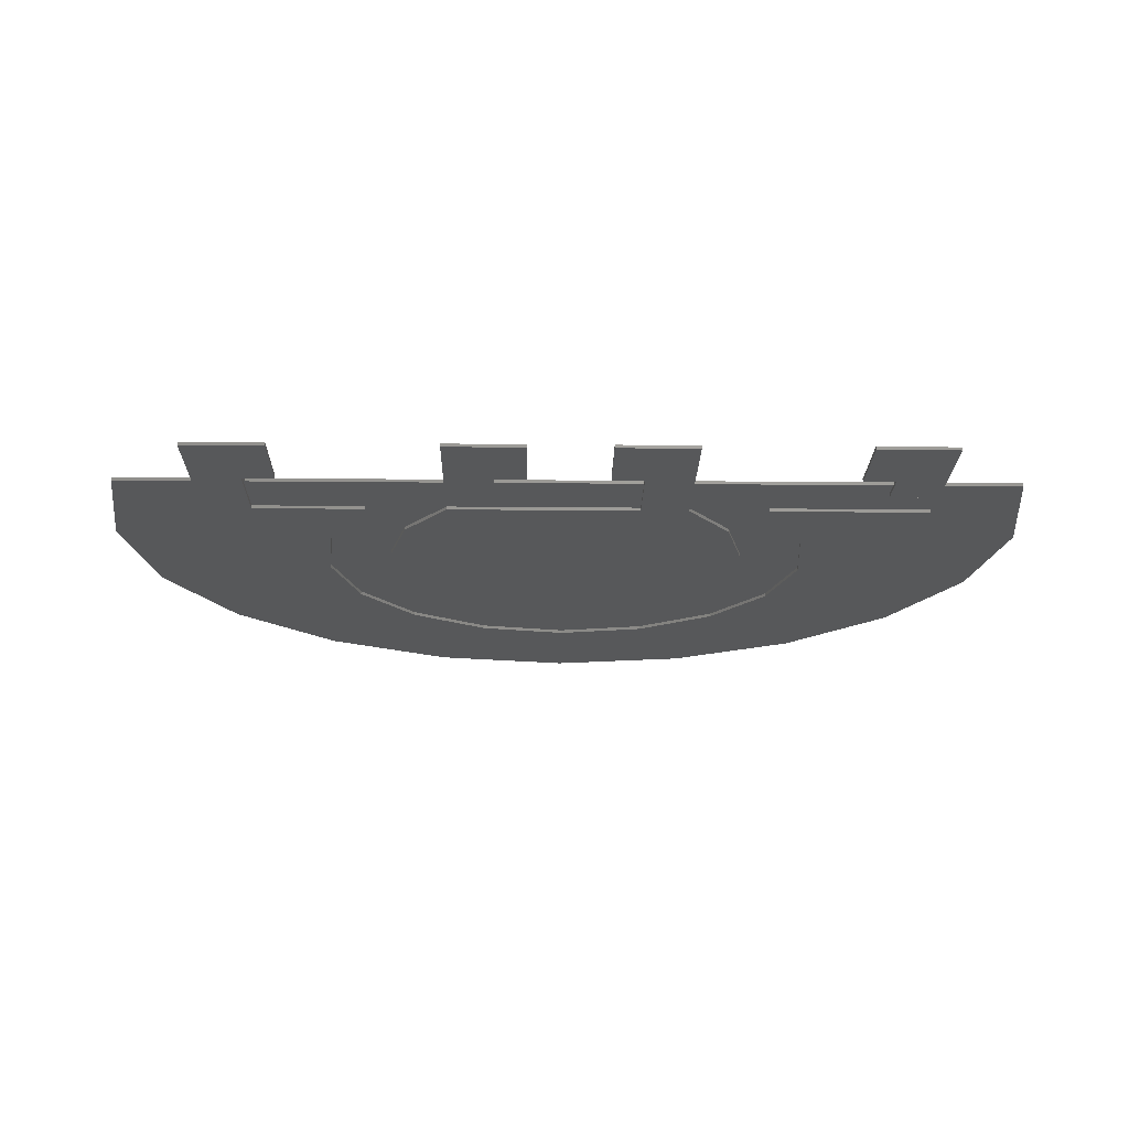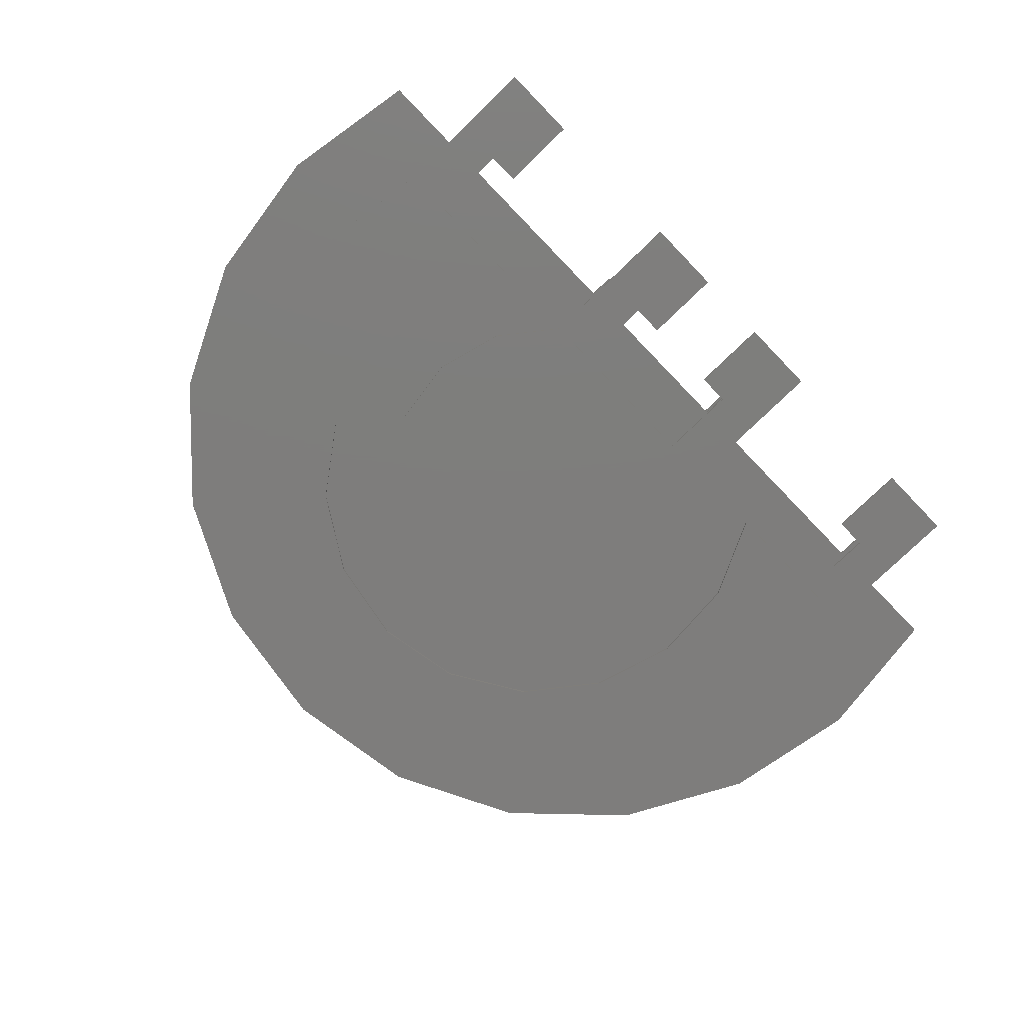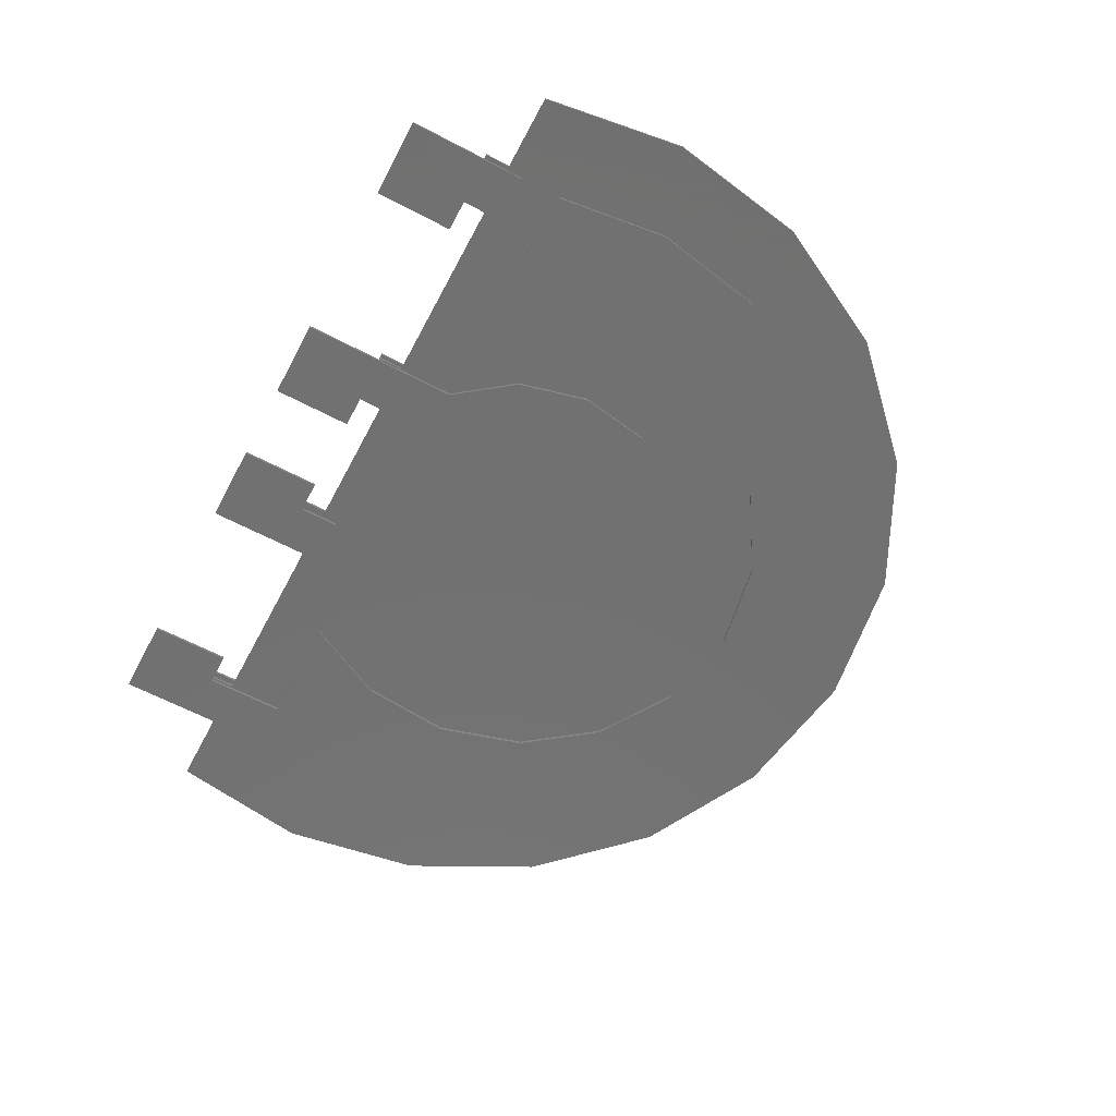
<metadata>
{"format":"stl","ext":"stl","renderer":"f3d","projection":"perspective","resolution":1024,"background":"white","views":[{"elev":-19.5,"azim":-1.0,"up":"+Z"},{"elev":-77.3,"azim":-46.0,"up":"+Z"},{"elev":-63.1,"azim":62.0,"up":"+Z"}]}
</metadata>
<code>
# stl→obj: 344 verts, 652 faces
v -3.18 12.6 0
v -2.774 3.64 0
v -3.895 8.078 0
v -0.7458 16.47 0
v 0 0 0
v 3.016 19.08 0
v 12 0 0
v 7.5 20 0
v 11.98 19.08 0
v 15.75 16.47 0
v 12 -5 0
v 15 0 0
v 17.77 3.64 0
v 18.18 12.6 0
v 18.89 8.078 0
v 10 -10 0
v 10 -5 0
v 15 -10 0
v -6.084 25.66 0
v -8.055 10.85 0
v -11.25 20.62 0
v -6.475 16.36 0
v -3.014 20.93 0
v 0.3703 28.89 0
v 1.864 23.95 0
v 7.5 30 0
v 7.5 25 0
v 14.63 28.89 0
v 13.14 23.95 0
v 18.01 20.93 0
v 21.08 25.66 0
v 21.48 16.36 0
v 26.25 20.63 0
v 23.06 10.85 0
v 22.54 5.14 0
v 30 0 0
v 20 0 0
v 29.64 14.25 0
v 30.93 7.156 0
v -12 0 0
v -14.64 14.25 0
v -7.54 5.14 0
v -5 0 0
v -15 0 0
v -15.93 7.156 0
v -15 -10 0
v -12 -5 0
v -10 -10 0
v -10 -5 0
v 30 -2.5 0
v 27 -5 0
v 27 -2.5 0
v 25 -10 0
v 25 -5 0
v 30 -10 0
v 3 -2.5 0
v 0 -10 0
v 0 -2.5 0
v 3 -5 0
v 5 -10 0
v 5 -5 0
v -14.64 14.25 0.2
v -15.93 7.156 0.2
v -15 0 0.2
v -10 -10 0.2
v -15 -10 0.2
v -12 -5 0.2
v -10 -5 0.2
v -12 0 0.2
v -11.25 20.62 0.2
v -7.54 5.14 0.2
v -5 0 0.2
v -8.055 10.85 0.2
v 30 0 0.2
v 22.54 5.14 0.2
v 20 0 0.2
v 23.06 10.85 0.2
v 26.25 20.63 0.2
v 29.64 14.25 0.2
v 30.93 7.156 0.2
v -6.084 25.66 0.2
v -6.475 16.36 0.2
v -3.014 20.93 0.2
v 0.3703 28.89 0.2
v 1.864 23.95 0.2
v 7.5 30 0.2
v 7.5 25 0.2
v 14.63 28.89 0.2
v 13.14 23.95 0.2
v 18.01 20.93 0.2
v 21.08 25.66 0.2
v 21.48 16.36 0.2
v 15 -10 0.2
v 10 -5 0.2
v 10 -10 0.2
v 12 -5 0.2
v 12 0 0.2
v -2.774 3.64 0.2
v -3.18 12.6 0.2
v -3.895 8.078 0.2
v -0.7458 16.47 0.2
v 0 0 0.2
v 3.016 19.08 0.2
v 7.5 20 0.2
v 11.98 19.08 0.2
v 15.75 16.47 0.2
v 15 0 0.2
v 17.77 3.64 0.2
v 18.18 12.6 0.2
v 18.89 8.078 0.2
v 3 -2.5 0.2
v 0 -2.5 0.2
v 3 -5 0.2
v 5 -10 0.2
v 0 -10 0.2
v 5 -5 0.2
v 30 -10 0.2
v 25 -5 0.2
v 25 -10 0.2
v 27 -5 0.2
v 27 -2.5 0.2
v 30 -2.5 0.2
v -19.87 14.24 0.4
v -20 -3.5 0.4
v -21.33 5.38 0.4
v -15 -3.5 0.4
v -15.75 22.22 0.4
v -9.379 28.54 0.4
v -12 -3.5 0.4
v 12 -3.5 0.4
v -1.369 32.6 0.4
v 7.5 34 0.4
v 16.37 32.6 0.4
v 15 -3.5 0.4
v 35 -3.5 0.4
v 24.38 28.54 0.4
v 30.75 22.22 0.4
v 34.87 14.24 0.4
v 36.33 5.38 0.4
v -12 -5 0.6
v -15 -3.5 0.6
v -15 -5 0.6
v 15 -5 0.6
v 12 -3.5 0.6
v 12 -5 0.6
v -20 -3.5 0.6
v -19.87 14.24 0.6
v -21.33 5.38 0.6
v -15.75 22.22 0.6
v -9.379 28.54 0.6
v -12 -3.5 0.6
v -1.369 32.6 0.6
v 7.5 34 0.6
v 16.37 32.6 0.6
v 15 -3.5 0.6
v 35 -3.5 0.6
v 24.38 28.54 0.6
v 30.75 22.22 0.6
v 34.87 14.24 0.6
v 36.33 5.38 0.6
v -6.084 25.66 0.8
v -8.055 10.85 0.8
v -11.25 20.62 0.8
v -6.475 16.36 0.8
v -3.014 20.93 0.8
v 0.3703 28.89 0.8
v 1.864 23.95 0.8
v 7.5 30 0.8
v 7.5 25 0.8
v 14.63 28.89 0.8
v 13.14 23.95 0.8
v 18.01 20.93 0.8
v 21.08 25.66 0.8
v 21.48 16.36 0.8
v 26.25 20.63 0.8
v 23.06 10.85 0.8
v 22.54 5.14 0.8
v 30 0 0.8
v 20 0 0.8
v 29.64 14.25 0.8
v 30.93 7.156 0.8
v -14.64 14.25 0.8
v -15 0 0.8
v -15.93 7.156 0.8
v -5 0 0.8
v -7.54 5.14 0.8
v -3.18 12.6 0.8
v -2.774 3.64 0.8
v -3.895 8.078 0.8
v -0.7458 16.47 0.8
v -7.05e-16 0 0.8
v 3.016 19.08 0.8
v 15 0 0.8
v 7.5 20 0.8
v 11.98 19.08 0.8
v 15.75 16.47 0.8
v 17.77 3.64 0.8
v 18.18 12.6 0.8
v 18.89 8.078 0.8
v -15 -5.047e-17 1
v -14.64 14.25 1
v -15.93 7.156 1
v -5 -5.047e-17 1
v -7.54 5.14 1
v -11.25 20.62 1
v -8.055 10.85 1
v 30 -5.047e-17 1
v 22.54 5.14 1
v 20 -5.047e-17 1
v 23.06 10.85 1
v 26.25 20.63 1
v 29.64 14.25 1
v 30.93 7.156 1
v -6.084 25.66 1
v -6.475 16.36 1
v -3.014 20.93 1
v 0.3703 28.89 1
v 1.864 23.95 1
v 7.5 30 1
v 7.5 25 1
v 14.63 28.89 1
v 13.14 23.95 1
v 18.01 20.93 1
v 21.08 25.66 1
v 21.48 16.36 1
v -2.774 3.64 1
v -3.18 12.6 1
v -3.895 8.078 1
v -0.7458 16.47 1
v -7.097e-16 -1.025e-16 1
v 3.016 19.08 1
v 15 -1.025e-16 1
v 7.5 20 1
v 11.98 19.08 1
v 15.75 16.47 1
v 17.77 3.64 1
v 18.18 12.6 1
v 18.89 8.078 1
v 12 -5 0.4
v 15 -5 0.4
v -15 -5 0.4
v -12 -5 0.4
v -14.64 14.25 1.4
v -15.93 7.156 1.4
v -15 2.254e-14 1.4
v -12 -5 1.4
v -15 -5 1.4
v -12 2.254e-14 1.4
v -11.25 20.63 1.4
v -7.54 5.14 1.4
v -5 -1.728e-17 1.4
v -8.055 10.85 1.4
v 30 -5 1.4
v 27 -1.728e-17 1.4
v 27 -5 1.4
v 29.64 14.25 1.4
v 30 -6.776e-17 1.4
v 30.93 7.156 1.4
v 22.54 5.14 1.4
v 20 -1.728e-17 1.4
v 23.06 10.85 1.4
v 26.25 20.62 1.4
v -6.084 25.66 1.4
v -6.475 16.36 1.4
v -3.014 20.93 1.4
v 0.3703 28.89 1.4
v 1.864 23.95 1.4
v 7.5 30 1.4
v 7.5 25 1.4
v 13.14 23.95 1.4
v 14.63 28.89 1.4
v 18.01 20.93 1.4
v 21.08 25.66 1.4
v 21.48 16.36 1.4
v 30 -5.047e-17 1.2
v 30.93 7.156 1.2
v 30 -5 1.2
v 27 -5 1.2
v 27 0 1.2
v 15 0 1.2
v 15 -5 1.4
v 15 -5 1.2
v 15 -1.728e-17 1.4
v 12 -5 1.2
v 12 -5 1.4
v 12 -1.728e-17 1.4
v 12 0 1.2
v 3 0 1.2
v 3 -1.728e-17 1.4
v 3 -5 1.4
v 3 -5 1.2
v 0 -5 1.2
v 8.033e-19 -5 1.4
v 8.033e-19 -1.728e-17 1.4
v 0 0 1.2
v -12 2.256e-14 1.2
v -12 -5 1.2
v -15 -5 1.2
v -15 2.256e-14 1.2
v -15.93 7.156 1.2
v -14.64 14.25 1.2
v -11.25 20.63 1.2
v -6.084 25.66 1.2
v 0.3703 28.89 1.2
v 7.5 30 1.2
v 14.63 28.89 1.2
v 21.08 25.66 1.2
v 26.25 20.62 1.2
v 29.64 14.25 1.2
v -2.774 3.64 1.4
v -3.18 12.6 1.4
v -3.895 8.078 1.4
v -0.7458 16.47 1.4
v 3.016 19.08 1.4
v 7.5 20 1.4
v 11.98 19.08 1.4
v 15.75 16.47 1.4
v 17.77 3.64 1.4
v 18.18 12.6 1.4
v 18.89 8.078 1.4
v -5 -1.728e-17 1.2
v 20 -3.388e-17 1.2
v -8.055 10.85 1.2
v -6.475 16.36 1.2
v -3.014 20.93 1.2
v 1.864 23.95 1.2
v 7.5 25 1.2
v 13.14 23.95 1.2
v 18.01 20.93 1.2
v 21.48 16.36 1.2
v 23.06 10.85 1.2
v 22.54 5.14 1.2
v -7.54 5.14 1.2
v -3.18 12.6 1.2
v -2.774 3.64 1.2
v -3.895 8.078 1.2
v -0.7458 16.47 1.2
v 3.016 19.08 1.2
v 7.5 20 1.2
v 11.98 19.08 1.2
v 15.75 16.47 1.2
v 17.77 3.64 1.2
v 18.18 12.6 1.2
v 18.89 8.078 1.2
f 1 2 3
f 2 1 4
f 2 4 5
f 5 4 6
f 5 6 7
f 7 6 8
f 7 8 9
f 7 9 10
f 7 10 11
f 11 10 12
f 12 10 13
f 13 10 14
f 13 14 15
f 11 16 17
f 16 11 18
f 18 11 12
f 19 20 21
f 20 19 22
f 22 19 23
f 23 19 24
f 23 24 25
f 25 24 26
f 25 26 27
f 27 26 28
f 27 28 29
f 29 28 30
f 30 28 31
f 30 31 32
f 32 31 33
f 32 33 34
f 35 36 37
f 36 35 34
f 36 34 33
f 36 33 38
f 36 38 39
f 21 40 41
f 40 21 42
f 40 42 43
f 42 21 20
f 41 44 45
f 44 41 46
f 46 41 47
f 46 47 48
f 47 41 40
f 48 47 49
f 50 51 52
f 51 53 54
f 53 51 55
f 55 51 50
f 56 57 58
f 57 56 59
f 57 59 60
f 60 59 61
f 62 63 64
f 65 64 66
f 64 65 67
f 64 67 62
f 67 65 68
f 62 69 70
f 69 62 67
f 70 69 71
f 71 69 72
f 70 71 73
f 74 75 76
f 75 74 77
f 77 74 78
f 78 74 79
f 79 74 80
f 73 81 70
f 81 73 82
f 81 82 83
f 81 83 84
f 84 83 85
f 84 85 86
f 86 85 87
f 86 87 88
f 88 87 89
f 88 89 90
f 88 90 91
f 91 90 92
f 91 92 78
f 78 92 77
f 72 40 43
f 40 72 69
f 40 67 47
f 67 40 69
f 67 49 47
f 49 67 68
f 49 65 48
f 65 49 68
f 65 46 48
f 46 65 66
f 64 46 66
f 46 64 44
f 63 44 64
f 44 63 45
f 62 45 63
f 45 62 41
f 70 41 62
f 41 70 21
f 70 19 21
f 19 70 81
f 81 24 19
f 24 81 84
f 84 26 24
f 26 84 86
f 86 28 26
f 28 86 88
f 88 31 28
f 31 88 91
f 91 33 31
f 33 91 78
f 33 79 38
f 79 33 78
f 38 80 39
f 80 38 79
f 39 74 36
f 74 39 80
f 74 37 36
f 37 74 76
f 75 37 76
f 37 75 35
f 77 35 75
f 35 77 34
f 92 34 77
f 34 92 32
f 90 32 92
f 32 90 30
f 90 29 30
f 29 90 89
f 89 27 29
f 27 89 87
f 87 25 27
f 25 87 85
f 85 23 25
f 23 85 83
f 23 82 22
f 82 23 83
f 22 73 20
f 73 22 82
f 20 71 42
f 71 20 73
f 42 72 43
f 72 42 71
f 93 94 95
f 94 93 96
f 96 93 97
f 98 99 100
f 99 98 101
f 101 98 102
f 101 102 103
f 103 102 97
f 103 97 104
f 104 97 105
f 105 97 106
f 106 97 107
f 107 97 93
f 106 107 108
f 106 108 109
f 109 108 110
f 13 107 12
f 107 13 108
f 12 93 18
f 93 12 107
f 93 16 18
f 16 93 95
f 94 16 95
f 16 94 17
f 94 11 17
f 11 94 96
f 97 11 96
f 11 97 7
f 97 5 7
f 5 97 102
f 98 5 102
f 5 98 2
f 100 2 98
f 2 100 3
f 99 3 100
f 3 99 1
f 101 1 99
f 1 101 4
f 101 6 4
f 6 101 103
f 103 8 6
f 8 103 104
f 104 9 8
f 9 104 105
f 105 10 9
f 10 105 106
f 10 109 14
f 109 10 106
f 14 110 15
f 110 14 109
f 15 108 13
f 108 15 110
f 111 112 113
f 114 112 115
f 112 114 113
f 113 114 116
f 56 113 59
f 113 56 111
f 113 61 59
f 61 113 116
f 61 114 60
f 114 61 116
f 114 57 60
f 57 114 115
f 112 57 115
f 57 112 58
f 112 56 58
f 56 112 111
f 117 118 119
f 118 117 120
f 120 117 121
f 121 117 122
f 117 53 55
f 53 117 119
f 118 53 119
f 53 118 54
f 118 51 54
f 51 118 120
f 121 51 120
f 51 121 52
f 121 50 52
f 50 121 122
f 50 117 55
f 117 50 122
f 123 124 125
f 124 123 126
f 126 123 127
f 126 127 128
f 126 128 129
f 129 128 130
f 130 128 131
f 130 131 132
f 130 132 133
f 130 133 134
f 134 133 135
f 135 133 136
f 135 136 137
f 135 137 138
f 135 138 139
f 140 141 142
f 143 144 145
f 146 147 148
f 147 146 141
f 147 141 149
f 149 141 150
f 150 141 151
f 151 141 140
f 150 151 144
f 150 144 152
f 152 144 153
f 153 144 154
f 154 144 155
f 155 144 143
f 154 155 156
f 154 156 157
f 157 156 158
f 158 156 159
f 159 156 160
f 148 124 146
f 124 148 125
f 141 124 126
f 124 141 146
f 139 156 135
f 156 139 160
f 138 160 139
f 160 138 159
f 137 159 138
f 159 137 158
f 157 137 136
f 137 157 158
f 154 136 133
f 136 154 157
f 153 133 132
f 133 153 154
f 152 132 131
f 132 152 153
f 128 152 131
f 152 128 150
f 127 150 128
f 150 127 149
f 149 123 147
f 123 149 127
f 147 125 148
f 125 147 123
f 161 162 163
f 162 161 164
f 164 161 165
f 165 161 166
f 165 166 167
f 167 166 168
f 167 168 169
f 169 168 170
f 169 170 171
f 171 170 172
f 172 170 173
f 172 173 174
f 174 173 175
f 174 175 176
f 177 178 179
f 178 177 176
f 178 176 175
f 178 175 180
f 178 180 181
f 182 183 184
f 183 182 185
f 185 182 186
f 186 182 163
f 186 163 162
f 187 188 189
f 188 187 190
f 188 190 191
f 191 190 192
f 191 192 193
f 193 192 194
f 193 194 195
f 193 195 196
f 193 196 197
f 197 196 198
f 197 198 199
f 200 201 202
f 201 200 203
f 201 203 204
f 201 204 205
f 205 204 206
f 207 208 209
f 208 207 210
f 210 207 211
f 211 207 212
f 212 207 213
f 206 214 205
f 214 206 215
f 214 215 216
f 214 216 217
f 217 216 218
f 217 218 219
f 219 218 220
f 219 220 221
f 221 220 222
f 221 222 223
f 221 223 224
f 224 223 225
f 224 225 211
f 211 225 210
f 207 179 178
f 179 207 209
f 208 179 209
f 179 208 177
f 210 177 208
f 177 210 176
f 225 176 210
f 176 225 174
f 223 174 225
f 174 223 172
f 223 171 172
f 171 223 222
f 222 169 171
f 169 222 220
f 169 218 167
f 218 169 220
f 167 216 165
f 216 167 218
f 165 215 164
f 215 165 216
f 164 206 162
f 206 164 215
f 162 204 186
f 204 162 206
f 185 204 203
f 204 185 186
f 203 183 185
f 183 203 200
f 202 183 200
f 183 202 184
f 201 184 202
f 184 201 182
f 205 182 201
f 182 205 163
f 205 161 163
f 161 205 214
f 214 166 161
f 166 214 217
f 217 168 166
f 168 217 219
f 168 221 170
f 221 168 219
f 170 224 173
f 224 170 221
f 173 211 175
f 211 173 224
f 175 212 180
f 212 175 211
f 180 213 181
f 213 180 212
f 178 213 207
f 213 178 181
f 226 227 228
f 227 226 229
f 229 226 230
f 229 230 231
f 231 230 232
f 231 232 233
f 233 232 234
f 234 232 235
f 235 232 236
f 235 236 237
f 237 236 238
f 193 230 191
f 230 193 232
f 226 191 230
f 191 226 188
f 228 188 226
f 188 228 189
f 227 189 228
f 189 227 187
f 229 187 227
f 187 229 190
f 229 192 190
f 192 229 231
f 231 194 192
f 194 231 233
f 194 234 195
f 234 194 233
f 195 235 196
f 235 195 234
f 196 237 198
f 237 196 235
f 198 238 199
f 238 198 237
f 199 236 197
f 236 199 238
f 193 236 232
f 236 193 197
f 134 239 130
f 239 134 240
f 143 239 240
f 239 143 145
f 144 239 145
f 239 144 130
f 134 143 240
f 143 134 155
f 156 134 135
f 134 156 155
f 129 241 126
f 241 129 242
f 141 241 142
f 241 141 126
f 129 140 242
f 140 129 151
f 140 241 242
f 241 140 142
f 144 129 130
f 129 144 151
f 243 244 245
f 246 245 247
f 245 246 243
f 243 246 248
f 243 248 249
f 249 248 250
f 250 248 251
f 249 250 252
f 253 254 255
f 254 253 256
f 256 253 257
f 256 257 258
f 254 259 260
f 259 254 261
f 261 254 262
f 262 254 256
f 252 263 249
f 263 252 264
f 263 264 265
f 263 265 266
f 266 265 267
f 266 267 268
f 268 267 269
f 268 269 270
f 268 270 271
f 271 270 272
f 271 272 273
f 273 272 274
f 273 274 262
f 262 274 261
f 275 258 257
f 258 275 276
f 275 253 277
f 253 275 257
f 253 278 277
f 278 253 255
f 254 278 255
f 278 254 279
f 280 281 282
f 281 280 283
f 281 284 282
f 284 281 285
f 286 284 285
f 284 286 287
f 286 288 287
f 288 286 289
f 288 290 291
f 290 288 289
f 290 292 291
f 292 290 293
f 294 292 293
f 292 294 295
f 296 246 297
f 246 296 248
f 246 298 297
f 298 246 247
f 245 298 247
f 298 245 299
f 244 299 245
f 299 244 300
f 243 300 244
f 300 243 301
f 249 301 243
f 301 249 302
f 249 303 302
f 303 249 263
f 263 304 303
f 304 263 266
f 266 305 304
f 305 266 268
f 305 271 306
f 271 305 268
f 306 273 307
f 273 306 271
f 307 262 308
f 262 307 273
f 308 256 309
f 256 308 262
f 309 258 276
f 258 309 256
f 290 294 293
f 281 286 285
f 310 311 312
f 311 310 313
f 313 310 294
f 313 294 314
f 314 294 289
f 289 294 290
f 314 289 286
f 314 286 315
f 315 286 316
f 316 286 317
f 317 286 283
f 283 286 281
f 317 283 318
f 317 318 319
f 319 318 320
f 251 296 321
f 296 251 248
f 254 322 279
f 322 254 260
f 303 323 302
f 323 303 324
f 324 303 325
f 325 303 304
f 325 304 326
f 326 304 305
f 326 305 327
f 327 305 328
f 328 305 306
f 328 306 329
f 329 306 307
f 329 307 330
f 330 307 308
f 330 308 331
f 276 275 309
f 332 279 322
f 279 332 331
f 279 331 308
f 279 308 309
f 279 309 278
f 278 309 277
f 277 309 275
f 302 296 301
f 296 302 333
f 296 333 321
f 333 302 323
f 301 299 300
f 299 301 298
f 298 301 297
f 297 301 296
f 334 335 336
f 335 334 337
f 335 337 295
f 295 337 338
f 295 338 292
f 292 338 288
f 288 338 287
f 287 338 339
f 287 339 340
f 287 340 341
f 287 341 284
f 284 341 280
f 280 341 342
f 342 341 343
f 342 343 344
f 282 284 280
f 291 292 288
f 333 251 321
f 251 333 250
f 323 250 333
f 250 323 252
f 324 252 323
f 252 324 264
f 325 264 324
f 264 325 265
f 267 325 326
f 325 267 265
f 269 326 327
f 326 269 267
f 270 327 328
f 327 270 269
f 272 328 329
f 328 272 270
f 272 330 274
f 330 272 329
f 274 331 261
f 331 274 330
f 261 332 259
f 332 261 331
f 260 332 322
f 332 260 259
f 280 318 283
f 318 280 342
f 342 320 318
f 320 342 344
f 344 319 320
f 319 344 343
f 343 317 319
f 317 343 341
f 316 341 340
f 341 316 317
f 315 340 339
f 340 315 316
f 314 339 338
f 339 314 315
f 313 338 337
f 338 313 314
f 311 337 334
f 337 311 313
f 312 334 336
f 334 312 311
f 310 336 335
f 336 310 312
f 310 295 294
f 295 310 335

</code>
